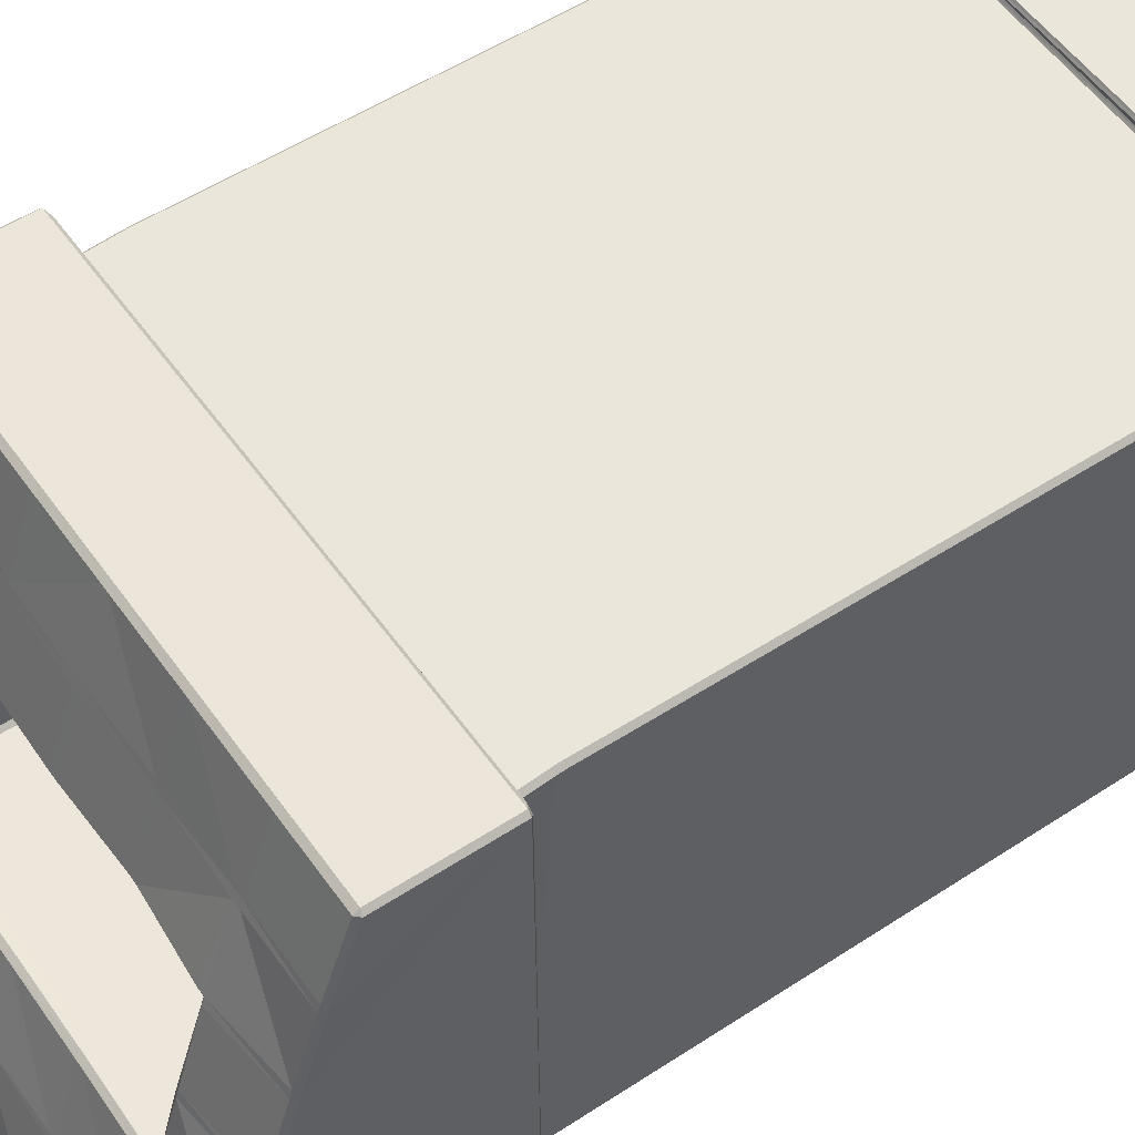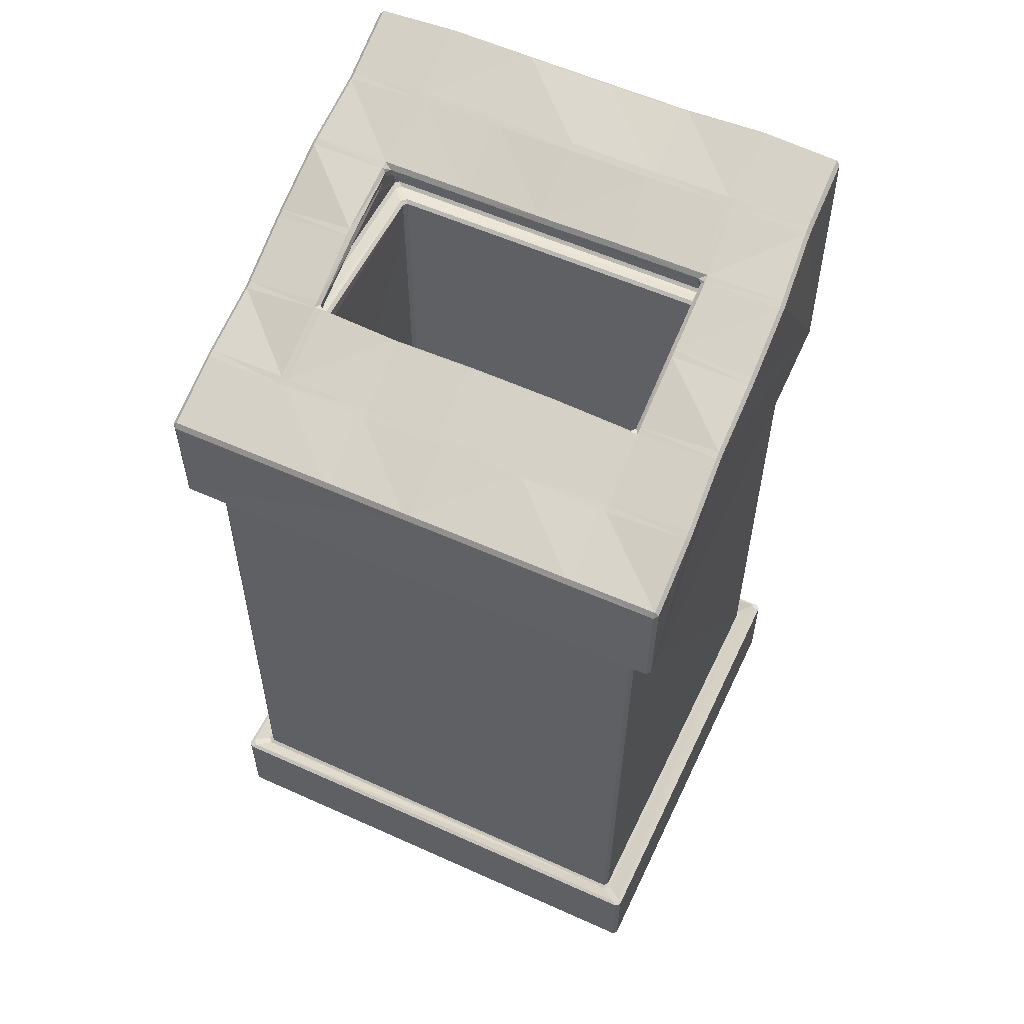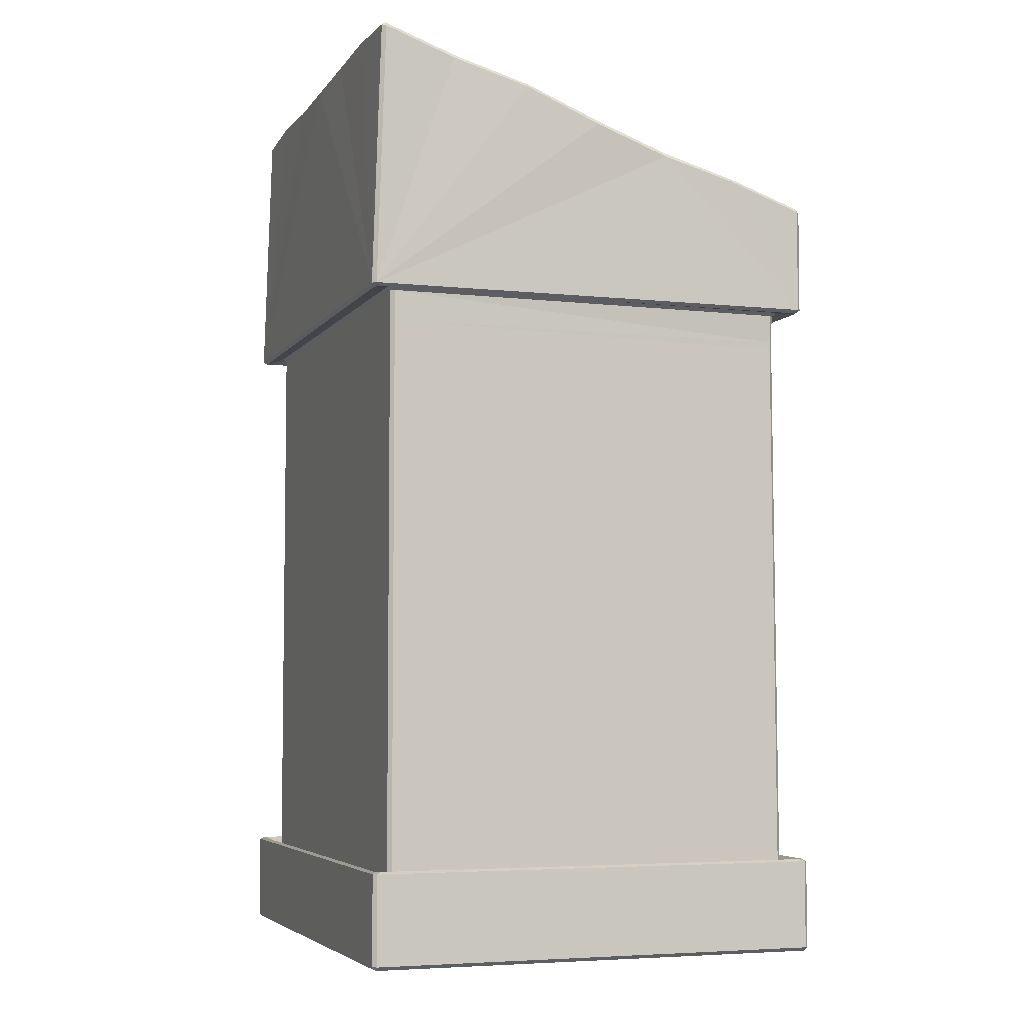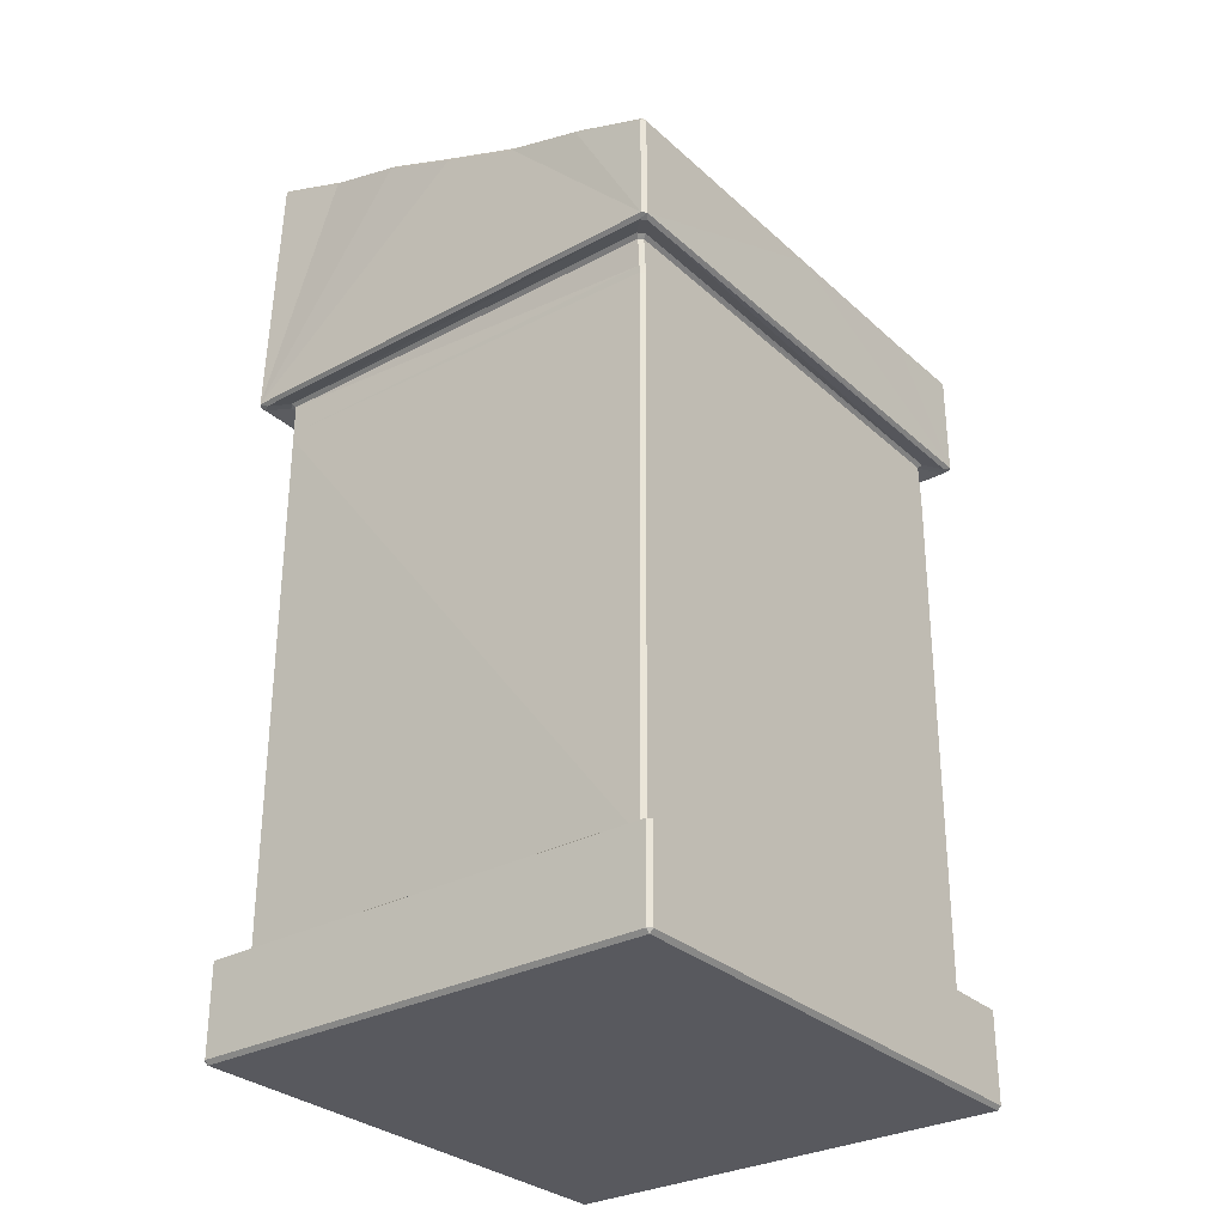
<metadata>
{"format":"obj","ext":"obj","renderer":"f3d","projection":"perspective","resolution":1024,"background":"white","views":[{"elev":54.7,"azim":-124.7,"up":"+Z"},{"elev":56.4,"azim":25.4,"up":"+Y"},{"elev":-5.2,"azim":-109.3,"up":"+Y"},{"elev":-30.3,"azim":-52.0,"up":"+Y"}]}
</metadata>
<code>
o bin_Cube.006
v -0.341 0.1475 -0.376
v -0.3495 0.1473 -0.3672
v -0.3438 0.1509 -0.3638
v -0.3372 0.1508 -0.3704
v -0.3437 1.076 -0.3638
v -0.3437 1.089 -0.3638
v -0.3372 1.089 -0.3704
v -0.3372 1.076 -0.3704
v 0.4474 0.1475 -0.3783
v 0.4437 0.1508 -0.3726
v 0.4502 0.1508 -0.3661
v 0.456 0.1473 -0.3695
v 0.4437 1.089 -0.3726
v 0.4503 1.089 -0.3661
v 0.4503 1.076 -0.3661
v 0.4437 1.076 -0.3726
v -0.3428 0.1505 0.3615
v -0.3392 0.1542 0.3555
v -0.3456 0.1543 0.3491
v -0.3516 0.1506 0.3527
v -0.3315 1.093 0.3555
v -0.338 1.093 0.3491
v -0.3377 1.08 0.3491
v -0.3311 1.08 0.3555
v 0.4539 0.144 0.35
v 0.4483 0.1474 0.3468
v 0.4418 0.1474 0.3533
v 0.4456 0.1445 0.3587
v 0.4559 1.086 0.3468
v 0.4495 1.086 0.3533
v 0.4498 1.073 0.3533
v 0.4563 1.073 0.3468
v 0.4824 0.1579 -0.4082
v 0.4738 0.1612 -0.4025
v 0.4832 0.1614 -0.3945
v 0.4889 0.1579 -0.4017
v -0.3761 0.1579 -0.4057
v -0.3826 0.1579 -0.3992
v -0.3768 0.1614 -0.3921
v -0.3675 0.1612 -0.4001
v 0.4912 0.1579 0.3821
v 0.4855 0.1613 0.3759
v 0.4754 0.1608 0.3833
v 0.4847 0.1579 0.3886
v -0.3738 0.1579 0.3911
v -0.3659 0.1616 0.3852
v -0.3745 0.1616 0.3763
v -0.3803 0.1579 0.3846
v 0.4824 0.00789 -0.4082
v 0.4889 0.00789 -0.4017
v 0.4824 0.001401 -0.4017
v -0.3761 0.00789 -0.4057
v -0.3761 0.001401 -0.3992
v -0.3826 0.00789 -0.3992
v 0.4912 0.00789 0.3821
v 0.4847 0.00789 0.3886
v 0.4847 0.001401 0.3821
v -0.3738 0.00789 0.3911
v -0.3803 0.00789 0.3846
v -0.3739 0.001401 0.3846
v -0.3408 1.146 -0.3767
v -0.3372 1.141 -0.3704
v -0.3437 1.141 -0.3638
v -0.35 1.146 -0.3677
v 0.4467 1.146 -0.3788
v 0.4562 1.145 -0.3705
v 0.4502 1.141 -0.3661
v 0.4437 1.141 -0.3726
v 0.4588 1.147 0.3502
v 0.45 1.147 0.3597
v 0.4462 1.141 0.3533
v 0.4527 1.141 0.3468
v -0.3391 1.146 0.3619
v -0.3481 1.146 0.3527
v -0.3412 1.141 0.3491
v -0.3347 1.141 0.3555
v -0.3769 1.144 -0.4137
v -0.369 1.139 -0.4076
v -0.3771 1.139 -0.3975
v -0.3834 1.144 -0.4072
v 0.4724 1.141 -0.4144
v 0.479 1.141 -0.408
v 0.4733 1.137 -0.3956
v 0.4669 1.137 -0.4084
v 0.4987 1.15 0.3843
v 0.4924 1.15 0.3908
v 0.4806 1.144 0.3844
v 0.492 1.144 0.377
v -0.3747 1.147 0.3919
v -0.3812 1.147 0.3854
v -0.3748 1.142 0.3773
v -0.3647 1.142 0.3855
v -0.3736 1.598 -0.3919
v -0.3738 1.594 -0.3982
v -0.3801 1.591 -0.3918
v 0.4706 1.599 -0.3953
v 0.4771 1.592 -0.3953
v 0.4706 1.594 -0.4017
v 0.4937 1.337 0.3839
v 0.4937 1.329 0.3899
v 0.5001 1.331 0.3834
v -0.3747 1.335 0.386
v -0.3812 1.328 0.3857
v -0.3747 1.326 0.3921
v -0.2413 1.607 -0.3922
v -0.2284 1.607 -0.3923
v -0.2349 1.603 -0.3986
v -0.09881 1.605 -0.3926
v -0.08583 1.605 -0.3928
v -0.09255 1.6 -0.399
v 0.04733 1.601 -0.3948
v 0.0603 1.601 -0.3949
v 0.05373 1.596 -0.4014
v 0.1928 1.601 -0.3939
v 0.2058 1.601 -0.3939
v 0.1995 1.596 -0.4003
v 0.3452 1.608 -0.394
v 0.3388 1.604 -0.4002
v 0.3322 1.608 -0.3939
v 0.471 1.558 -0.2756
v 0.4715 1.554 -0.2633
v 0.4774 1.55 -0.2715
v 0.4815 1.517 -0.144
v 0.4822 1.513 -0.1316
v 0.4885 1.508 -0.1398
v 0.4848 1.472 -0.01201
v 0.485 1.468 0.000362
v 0.4914 1.464 -0.007836
v 0.4857 1.432 0.1198
v 0.486 1.428 0.1322
v 0.4921 1.425 0.1241
v 0.4927 1.383 0.264
v 0.499 1.38 0.2557
v 0.4923 1.388 0.2518
v 0.3531 1.335 0.3839
v 0.3401 1.335 0.3839
v 0.3465 1.326 0.3901
v 0.2074 1.335 0.3843
v 0.1945 1.335 0.3844
v 0.201 1.326 0.3905
v 0.06194 1.335 0.3848
v 0.04896 1.335 0.3848
v 0.05543 1.326 0.3909
v -0.08359 1.335 0.3851
v -0.09656 1.335 0.3852
v -0.0901 1.326 0.3913
v -0.2421 1.335 0.3856
v -0.2356 1.326 0.3918
v -0.2292 1.335 0.3856
v -0.375 1.376 0.2666
v -0.3749 1.38 0.2542
v -0.3816 1.372 0.2586
v -0.3723 1.415 0.135
v -0.3725 1.418 0.1226
v -0.3787 1.409 0.1268
v -0.3778 1.46 0.003218
v -0.378 1.464 -0.008916
v -0.3845 1.455 -0.00515
v -0.3763 1.513 -0.1286
v -0.3759 1.517 -0.1408
v -0.3827 1.509 -0.1367
v -0.3706 1.557 -0.2724
v -0.3769 1.548 -0.2683
v -0.3707 1.553 -0.2601
v 0.3546 1.375 0.2522
v 0.3417 1.375 0.2523
v 0.3418 1.371 0.2646
v 0.3548 1.371 0.2646
v 0.2071 1.38 0.2527
v 0.1941 1.381 0.2527
v 0.1941 1.376 0.265
v 0.2071 1.376 0.2649
v 0.0622 1.383 0.2531
v 0.04922 1.383 0.2531
v 0.0493 1.378 0.2653
v 0.06227 1.379 0.2653
v -0.08325 1.378 0.2535
v -0.09623 1.378 0.2535
v -0.09616 1.374 0.2658
v -0.08318 1.374 0.2658
v -0.2424 1.381 0.2541
v -0.2425 1.376 0.2662
v -0.2295 1.376 0.2662
v -0.2294 1.381 0.254
v 0.3506 1.421 0.1206
v 0.3432 1.413 0.1208
v 0.3367 1.412 0.1276
v 0.3377 1.416 0.1329
v 0.3507 1.416 0.1328
v 0.2067 1.417 0.1273
v 0.1937 1.418 0.1273
v 0.1937 1.422 0.1333
v 0.2067 1.422 0.1332
v 0.06092 1.42 0.1283
v 0.0479 1.42 0.1284
v 0.04746 1.424 0.1337
v 0.06043 1.424 0.1337
v -0.085 1.415 0.1279
v -0.09799 1.416 0.128
v -0.09798 1.42 0.1341
v -0.08502 1.42 0.1341
v -0.2409 1.434 0.1223
v -0.2407 1.43 0.1344
v -0.2278 1.43 0.1343
v -0.2278 1.426 0.1297
v -0.2346 1.428 0.1228
v 0.3518 1.472 -0.01116
v 0.344 1.465 -0.0117
v 0.3439 1.461 0.001023
v 0.3518 1.467 0.001003
v -0.2317 1.497 -0.1354
v -0.238 1.495 -0.1288
v -0.08681 1.495 -0.1372
v -0.09979 1.495 -0.1371
v -0.2464 1.479 -0.009544
v -0.2462 1.475 0.00284
v -0.2376 1.469 0.003578
v -0.2378 1.474 -0.009543
v 0.3511 1.518 -0.1428
v 0.3381 1.518 -0.1427
v 0.3379 1.509 -0.137
v 0.3444 1.507 -0.1306
v 0.3515 1.513 -0.1306
v 0.2057 1.509 -0.1369
v 0.2059 1.518 -0.1423
v 0.1929 1.518 -0.1423
v 0.1927 1.509 -0.1368
v 0.06033 1.507 -0.1364
v 0.05976 1.516 -0.1418
v 0.04678 1.516 -0.1419
v 0.04731 1.507 -0.1364
v -0.08574 1.516 -0.1429
v -0.09871 1.516 -0.1429
v -0.09912 1.507 -0.1369
v -0.08613 1.507 -0.1369
v -0.2434 1.518 -0.1411
v -0.2438 1.514 -0.1287
v -0.2377 1.507 -0.1286
v -0.231 1.509 -0.1352
v -0.2304 1.518 -0.1412
v 0.3433 1.567 -0.2745
v 0.3303 1.567 -0.2744
v 0.3306 1.563 -0.2622
v 0.3436 1.562 -0.2623
v 0.205 1.567 -0.2723
v 0.192 1.567 -0.2722
v 0.192 1.563 -0.2599
v 0.205 1.563 -0.26
v 0.06004 1.569 -0.2719
v 0.04707 1.569 -0.272
v 0.04704 1.564 -0.2597
v 0.06001 1.565 -0.2597
v -0.08489 1.565 -0.2732
v -0.09786 1.565 -0.2733
v -0.09786 1.561 -0.261
v -0.08488 1.561 -0.261
v -0.2383 1.565 -0.2728
v -0.2384 1.561 -0.2606
v -0.2255 1.561 -0.2606
v -0.2254 1.566 -0.2729
v 0.06154 1.493 -0.1376
v 0.04852 1.493 -0.1376
v 0.2051 1.497 -0.138
v 0.1921 1.497 -0.138
v 0.3434 1.496 -0.1311
v 0.337 1.498 -0.1375
v 0.3419 1.45 0.000498
v 0.342 1.455 -0.01224
v 0.3354 1.401 0.1289
v 0.342 1.404 0.1221
v 0.1938 1.402 0.1279
v 0.2068 1.401 0.1278
v 0.04945 1.402 0.1306
v 0.06246 1.402 0.1306
v -0.09771 1.399 0.1282
v -0.08472 1.398 0.1281
v -0.2344 1.414 0.1257
v -0.2279 1.411 0.1327
v -0.235 1.464 -0.009112
v -0.2348 1.46 0.004004
f 19 5 3
f 12 42 35
f 28 46 43
f 20 39 47
f 8 10 4
f 11 32 26
f 33 52 37
f 21 71 76
f 22 63 6
f 14 72 29
f 64 91 79
f 57 53 51
f 38 59 48
f 45 56 44
f 61 84 65
f 7 68 13
f 31 18 27
f 41 50 36
f 257 93 162
f 70 92 73
f 155 158 80
f 66 88 69
f 96 241 120
f 82 131 85
f 77 113 81
f 86 143 89
f 108 260 254
f 216 154 202
f 215 159 157
f 236 164 160
f 188 169 166
f 147 150 102
f 171 141 139
f 142 180 144
f 145 183 149
f 181 153 151
f 136 172 138
f 192 173 170
f 196 177 174
f 200 184 178
f 186 267 270
f 130 165 134
f 129 210 185
f 231 213 262
f 124 207 126
f 227 261 264
f 230 256 232
f 233 259 240
f 99 168 135
f 121 219 123
f 242 115 245
f 246 112 249
f 250 109 253
f 266 224 263
f 247 229 226
f 243 225 220
f 212 218 279
f 190 269 272
f 191 274 194
f 195 276 198
f 199 278 205
f 206 280 217
f 208 265 268
f 239 214 234
f 1 3 4
f 5 7 8
f 9 11 12
f 14 16 13
f 18 20 17
f 21 23 24
f 26 28 25
f 29 31 32
f 33 35 36
f 37 39 40
f 42 44 41
f 46 48 45
f 49 50 51
f 52 53 54
f 55 56 57
f 58 59 60
f 62 64 61
f 66 68 65
f 69 71 72
f 73 75 76
f 78 80 77
f 82 84 81
f 86 88 85
f 89 91 92
f 93 94 95
f 96 97 98
f 99 100 101
f 102 103 104
f 105 106 107
f 108 109 110
f 111 112 113
f 114 115 116
f 117 118 119
f 120 121 122
f 123 124 125
f 126 127 128
f 129 130 131
f 132 133 134
f 135 136 137
f 138 139 140
f 141 142 143
f 144 145 146
f 147 148 149
f 150 151 152
f 153 154 155
f 156 157 158
f 159 160 161
f 162 163 164
f 166 168 165
f 169 171 172
f 174 176 173
f 177 179 180
f 181 183 184
f 186 188 189
f 191 193 190
f 195 197 194
f 199 201 198
f 203 205 206
f 208 210 207
f 216 218 215
f 221 222 223
f 224 226 227
f 229 231 228
f 233 235 232
f 237 239 236
f 241 243 244
f 246 248 245
f 250 252 249
f 254 256 253
f 257 259 260
f 1 10 9
f 3 8 4
f 13 8 7
f 15 10 16
f 25 11 26
f 29 15 14
f 31 26 32
f 17 27 18
f 30 24 31
f 23 18 24
f 2 19 3
f 6 23 22
f 33 40 34
f 41 35 42
f 45 43 46
f 38 47 39
f 12 34 9
f 2 40 39
f 47 17 20
f 25 43 42
f 51 52 49
f 51 55 57
f 57 58 60
f 60 54 53
f 56 41 44
f 33 50 49
f 59 45 48
f 38 52 54
f 65 62 61
f 69 67 66
f 70 76 71
f 74 63 75
f 6 62 7
f 67 13 68
f 76 22 21
f 30 72 71
f 81 78 77
f 85 83 82
f 89 87 86
f 90 79 91
f 92 74 73
f 61 79 78
f 65 83 66
f 87 69 88
f 117 98 118
f 132 101 133
f 147 104 148
f 162 95 163
f 85 100 86
f 90 104 103
f 95 77 80
f 97 81 98
f 105 94 93
f 106 110 107
f 109 113 110
f 114 113 112
f 119 116 115
f 120 97 96
f 123 122 121
f 126 125 124
f 127 131 128
f 134 131 130
f 135 100 99
f 136 140 137
f 139 143 140
f 144 143 142
f 145 148 146
f 150 103 102
f 151 155 152
f 156 155 154
f 157 161 158
f 160 163 161
f 151 182 181
f 165 132 134
f 166 172 167
f 170 176 171
f 177 175 174
f 178 183 179
f 154 203 202
f 185 130 129
f 187 193 188
f 194 192 191
f 198 196 195
f 205 200 199
f 157 216 215
f 207 127 126
f 160 237 236
f 123 223 124
f 225 221 220
f 226 228 227
f 230 235 231
f 240 234 233
f 162 258 257
f 120 244 121
f 245 243 242
f 246 252 247
f 253 251 250
f 260 255 254
f 167 135 168
f 139 172 171
f 175 141 176
f 179 144 180
f 147 183 182
f 166 189 188
f 170 193 192
f 174 197 196
f 178 201 200
f 203 184 204
f 209 185 210
f 202 217 216
f 222 207 223
f 238 211 239
f 213 234 214
f 215 238 237
f 220 244 243
f 226 248 247
f 251 229 252
f 255 232 256
f 258 240 259
f 119 241 117
f 114 245 115
f 111 249 112
f 254 109 108
f 257 106 105
f 262 228 231
f 227 263 224
f 266 222 221
f 268 209 208
f 270 187 186
f 190 271 191
f 194 273 195
f 198 275 199
f 205 277 206
f 217 279 218
f 9 40 1
f 19 23 5
f 12 25 42
f 28 17 46
f 20 2 39
f 8 16 10
f 11 15 32
f 33 49 52
f 21 30 71
f 22 75 63
f 14 67 72
f 64 74 91
f 57 60 53
f 38 54 59
f 45 58 56
f 61 78 84
f 7 62 68
f 31 24 18
f 41 55 50
f 257 105 93
f 70 87 92
f 95 80 163
f 90 103 152
f 90 152 155
f 163 80 161
f 158 161 80
f 90 155 80
f 66 83 88
f 96 117 241
f 101 85 133
f 82 97 122
f 122 125 82
f 128 131 82
f 133 85 131
f 82 125 128
f 98 81 118
f 77 94 107
f 107 110 77
f 116 118 81
f 77 110 113
f 113 116 81
f 104 89 148
f 86 100 137
f 140 143 86
f 86 137 140
f 148 89 146
f 143 146 89
f 108 106 260
f 216 156 154
f 215 237 159
f 236 258 164
f 188 193 169
f 147 182 150
f 171 176 141
f 142 175 180
f 145 179 183
f 181 203 153
f 136 167 172
f 192 197 173
f 196 201 177
f 200 204 184
f 186 209 267
f 130 189 165
f 129 127 210
f 231 235 213
f 124 223 207
f 227 228 261
f 230 251 256
f 233 255 259
f 99 132 168
f 121 244 219
f 242 119 115
f 246 114 112
f 250 111 109
f 266 221 224
f 247 252 229
f 243 248 225
f 212 238 218
f 190 187 269
f 191 271 274
f 195 273 276
f 199 275 278
f 206 277 280
f 208 222 265
f 239 211 214
f 1 2 3
f 5 6 7
f 9 10 11
f 14 15 16
f 18 19 20
f 21 22 23
f 26 27 28
f 29 30 31
f 33 34 35
f 37 38 39
f 42 43 44
f 46 47 48
f 62 63 64
f 66 67 68
f 69 70 71
f 73 74 75
f 78 79 80
f 82 83 84
f 86 87 88
f 89 90 91
f 166 167 168
f 169 170 171
f 174 175 176
f 177 178 179
f 181 182 183
f 189 185 186
f 186 187 188
f 191 192 193
f 195 196 197
f 199 200 201
f 206 202 203
f 203 204 205
f 208 209 210
f 216 217 218
f 223 219 221
f 220 221 219
f 224 225 226
f 229 230 231
f 233 234 235
f 240 236 239
f 237 238 239
f 241 242 243
f 246 247 248
f 250 251 252
f 254 255 256
f 257 258 259
f 1 4 10
f 3 5 8
f 13 16 8
f 15 11 10
f 25 12 11
f 29 32 15
f 31 27 26
f 17 28 27
f 30 21 24
f 23 19 18
f 2 20 19
f 6 5 23
f 33 37 40
f 41 36 35
f 45 44 43
f 38 48 47
f 12 35 34
f 2 1 40
f 47 46 17
f 25 28 43
f 51 53 52
f 51 50 55
f 57 56 58
f 60 59 54
f 56 55 41
f 33 36 50
f 59 58 45
f 38 37 52
f 65 68 62
f 69 72 67
f 70 73 76
f 74 64 63
f 6 63 62
f 67 14 13
f 76 75 22
f 30 29 72
f 81 84 78
f 85 88 83
f 89 92 87
f 90 80 79
f 92 91 74
f 61 64 79
f 65 84 83
f 87 70 69
f 117 96 98
f 132 99 101
f 147 102 104
f 162 93 95
f 85 101 100
f 90 89 104
f 95 94 77
f 97 82 81
f 105 107 94
f 106 108 110
f 109 111 113
f 114 116 113
f 119 118 116
f 120 122 97
f 123 125 122
f 126 128 125
f 127 129 131
f 134 133 131
f 135 137 100
f 136 138 140
f 139 141 143
f 144 146 143
f 145 149 148
f 150 152 103
f 151 153 155
f 156 158 155
f 157 159 161
f 160 164 163
f 151 150 182
f 165 168 132
f 166 169 172
f 170 173 176
f 177 180 175
f 178 184 183
f 154 153 203
f 185 189 130
f 187 190 193
f 194 197 192
f 198 201 196
f 205 204 200
f 157 156 216
f 207 210 127
f 160 159 237
f 123 219 223
f 225 224 221
f 226 229 228
f 230 232 235
f 240 239 234
f 162 164 258
f 120 241 244
f 245 248 243
f 246 249 252
f 253 256 251
f 260 259 255
f 167 136 135
f 139 138 172
f 175 142 141
f 179 145 144
f 147 149 183
f 166 165 189
f 170 169 193
f 174 173 197
f 178 177 201
f 203 181 184
f 209 186 185
f 202 206 217
f 222 208 207
f 238 212 211
f 213 235 234
f 215 218 238
f 220 219 244
f 226 225 248
f 251 230 229
f 255 233 232
f 258 236 240
f 119 242 241
f 114 246 245
f 111 250 249
f 254 253 109
f 257 260 106
f 262 261 228
f 227 264 263
f 266 265 222
f 268 267 209
f 270 269 187
f 190 272 271
f 194 274 273
f 198 276 275
f 205 278 277
f 217 280 279
f 9 34 40

</code>
